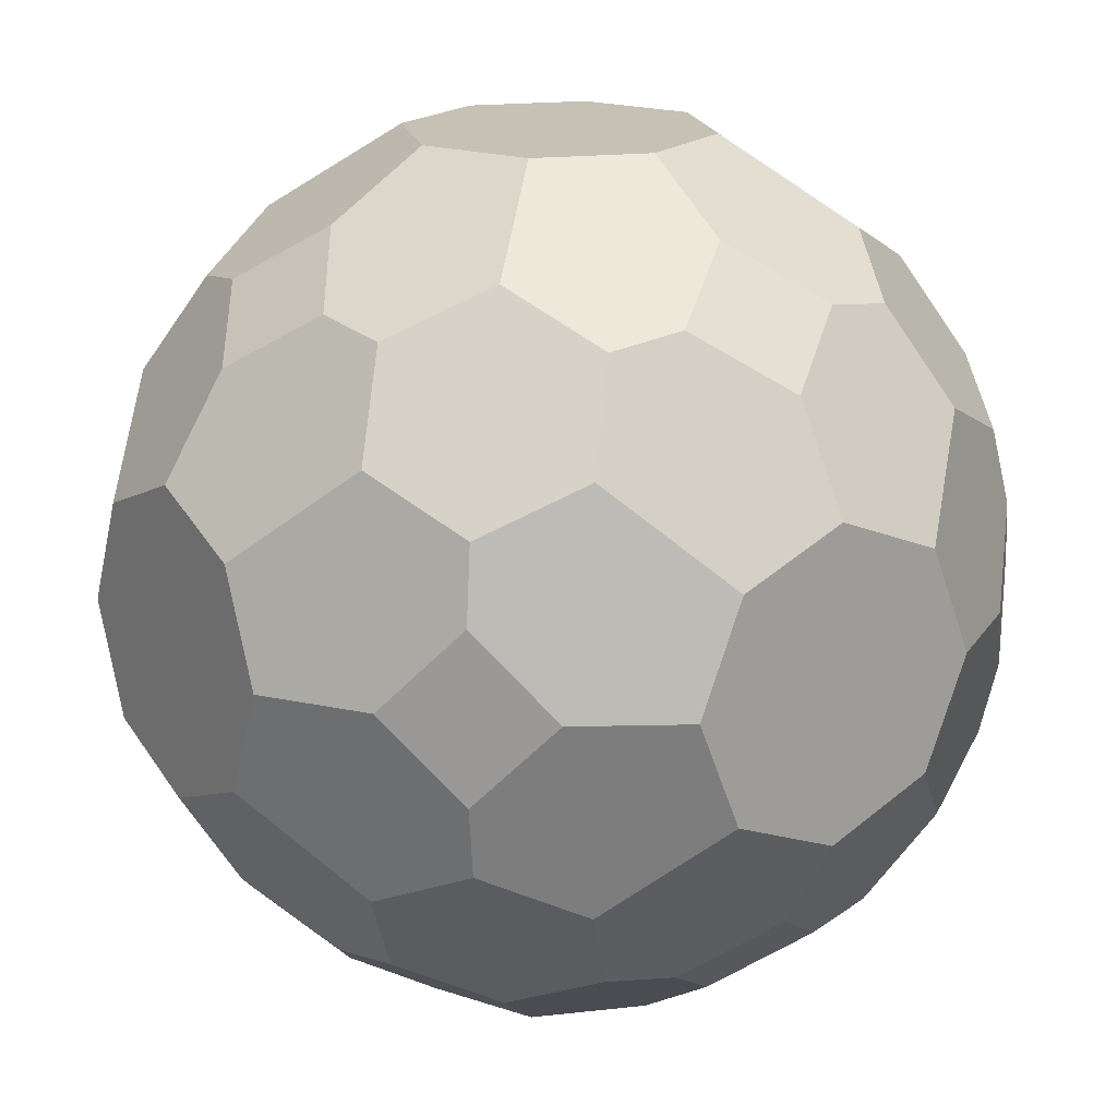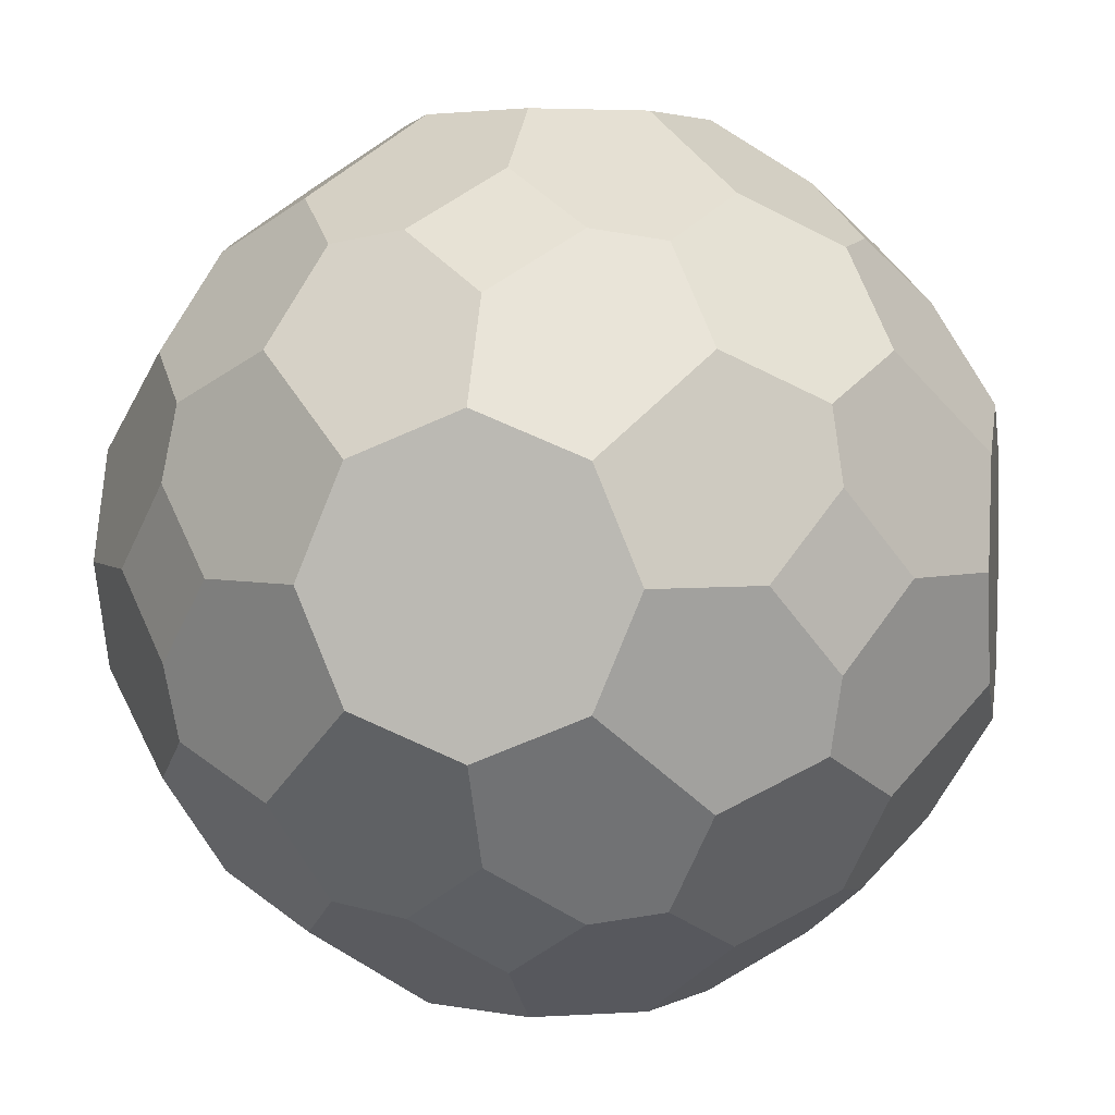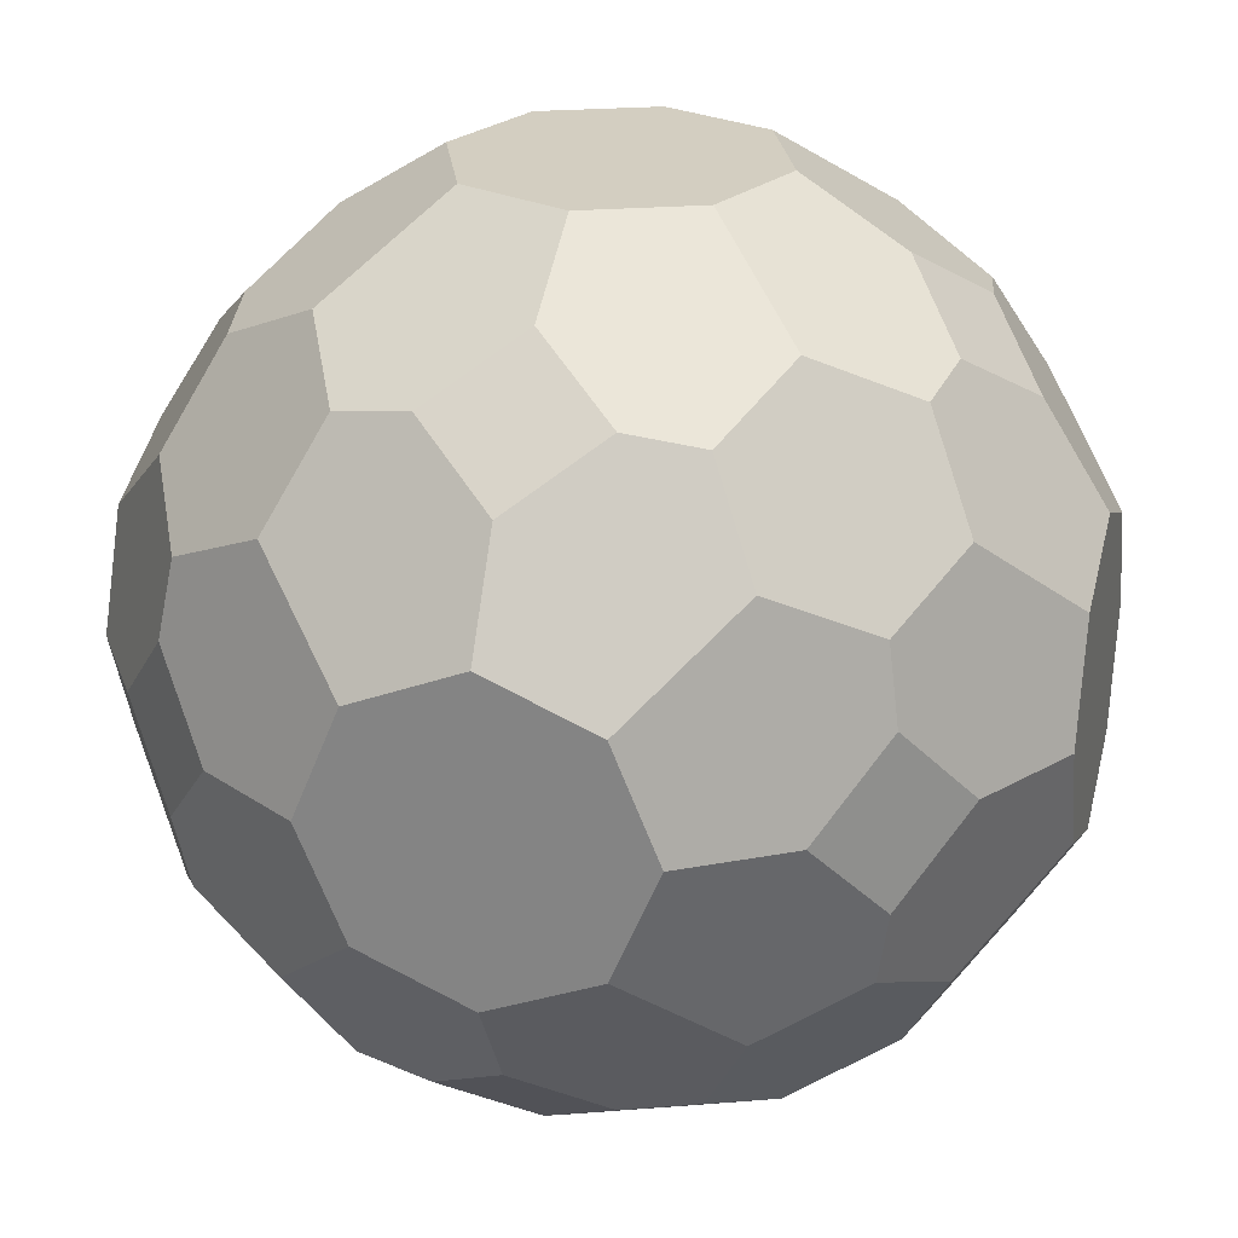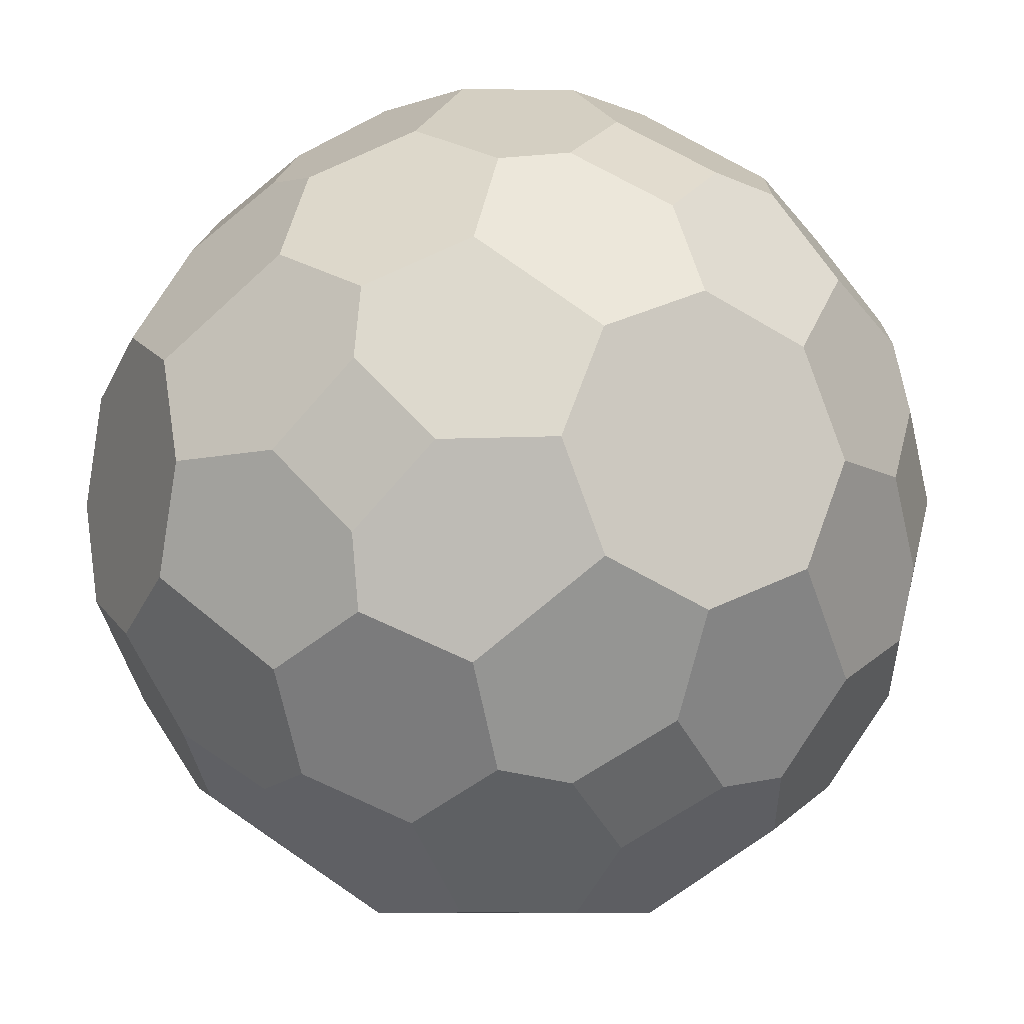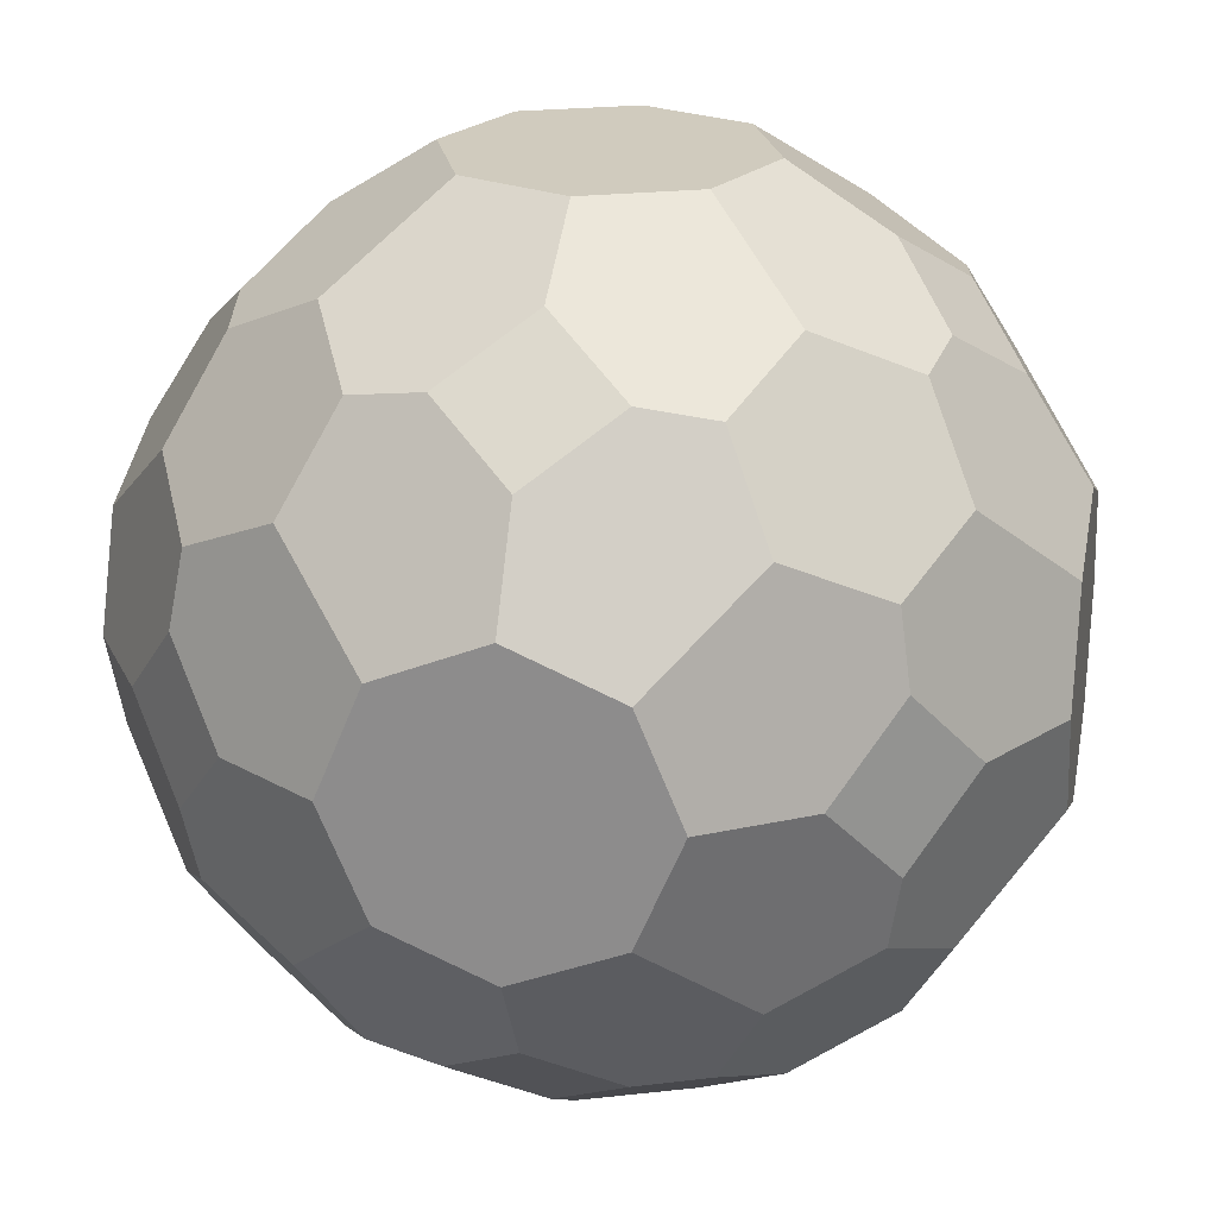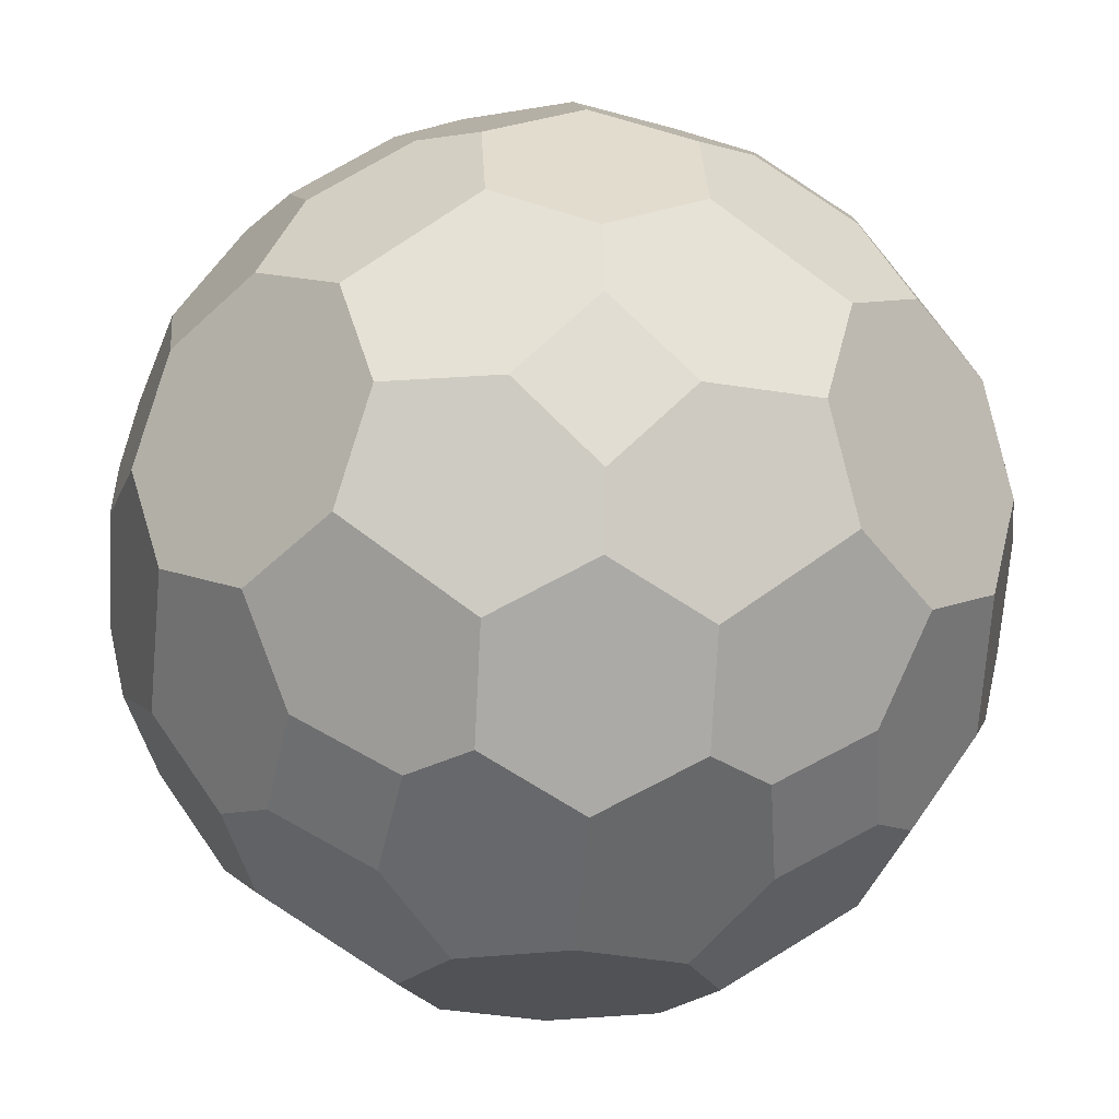
<metadata>
{"format":"obj","ext":"obj","renderer":"f3d","projection":"perspective","resolution":1024,"background":"white","views":[{"elev":18.7,"azim":55.2,"up":"+Y"},{"elev":3.4,"azim":-169.7,"up":"+Z"},{"elev":25.3,"azim":-74.8,"up":"+Z"},{"elev":-8.8,"azim":154.8,"up":"+Z"},{"elev":23.3,"azim":11.7,"up":"+Z"},{"elev":-20.8,"azim":129.9,"up":"+Z"}]}
</metadata>
<code>
o Truncated Disdyakis Dodecahedron
v 0 0 0
v -0.3827 0.9239 0
v -1.307 1.307 0
v -2.23 0.9239 0
v -2.613 0 0
v -2.23 -0.9239 0
v -1.307 -1.307 0
v -0.3827 -0.9239 0
v 0 0 -7.372
v -0.3827 -0.9239 -7.372
v -1.307 -1.307 -7.372
v -2.23 -0.9239 -7.372
v -2.613 0 -7.372
v -2.23 0.9239 -7.372
v -1.307 1.307 -7.372
v -0.3827 0.9239 -7.372
v 2.379 1.307 -3.686
v 2.379 0.9239 -2.762
v 2.379 0 -2.379
v 2.379 -0.9239 -2.762
v 2.379 -1.307 -3.686
v 2.379 -0.9239 -4.61
v 2.379 0 -4.992
v 2.379 0.9239 -4.61
v -4.992 1.307 -3.686
v -4.992 0.9239 -4.61
v -4.992 0 -4.992
v -4.992 -0.9239 -4.61
v -4.992 -1.307 -3.686
v -4.992 -0.9239 -2.762
v -4.992 0 -2.379
v -4.992 0.9239 -2.762
v -1.307 3.686 -2.379
v -0.3827 3.686 -2.762
v 0 3.686 -3.686
v -0.3827 3.686 -4.61
v -1.307 3.686 -4.992
v -2.23 3.686 -4.61
v -2.613 3.686 -3.686
v -2.23 3.686 -2.762
v -1.307 -3.686 -2.379
v -2.23 -3.686 -2.762
v -2.613 -3.686 -3.686
v -2.23 -3.686 -4.61
v -1.307 -3.686 -4.992
v -0.3827 -3.686 -4.61
v 0 -3.686 -3.686
v -0.3827 -3.686 -2.762
v 0.4299 1.736 -0.7246
v 1.246 1.328 -1.133
v 1.655 1.736 -1.949
v 1.246 2.553 -2.358
v 0.4299 2.961 -1.949
v 0.02163 2.553 -1.133
v 0.4299 1.736 -6.647
v 0.02163 2.553 -6.239
v 0.4299 2.961 -5.422
v 1.246 2.553 -5.014
v 1.655 1.736 -5.422
v 1.246 1.328 -6.239
v 0.4299 -1.736 -0.7246
v 0.02163 -2.553 -1.133
v 0.4299 -2.961 -1.949
v 1.246 -2.553 -2.358
v 1.655 -1.736 -1.949
v 1.246 -1.328 -1.133
v 0.4299 -1.736 -6.647
v 1.246 -1.328 -6.239
v 1.655 -1.736 -5.422
v 1.246 -2.553 -5.014
v 0.4299 -2.961 -5.422
v 0.02163 -2.553 -6.239
v -3.043 1.736 -0.7246
v -2.635 2.553 -1.133
v -3.043 2.961 -1.949
v -3.859 2.553 -2.358
v -4.268 1.736 -1.949
v -3.859 1.328 -1.133
v -3.043 1.736 -6.647
v -3.859 1.328 -6.239
v -4.268 1.736 -5.422
v -3.859 2.553 -5.014
v -3.043 2.961 -5.422
v -2.635 2.553 -6.239
v -3.043 -1.736 -0.7246
v -3.859 -1.328 -1.133
v -4.268 -1.736 -1.949
v -3.859 -2.553 -2.358
v -3.043 -2.961 -1.949
v -2.635 -2.553 -1.133
v -3.043 -1.736 -6.647
v -2.635 -2.553 -6.239
v -3.043 -2.961 -5.422
v -3.859 -2.553 -5.014
v -4.268 -1.736 -5.422
v -3.859 -1.328 -6.239
v 1.346 -0.7071 -1.033
v 0.8459 0 -0.5334
v 1.346 0.7071 -6.338
v 0.8459 0 -6.838
v -3.959 0.7071 -1.033
v -3.459 0 -0.5334
v -3.959 -0.7071 -6.338
v -3.459 0 -6.838
v 1.346 2.652 -4.393
v 1.846 2.152 -3.686
v 1.346 -2.652 -2.979
v 1.846 -2.152 -3.686
v -3.959 2.652 -2.979
v -4.459 2.152 -3.686
v -3.959 -2.652 -4.393
v -4.459 -2.152 -3.686
v -2.014 2.652 -1.033
v -1.307 3.152 -1.533
v -0.5995 2.652 -6.338
v -1.307 3.152 -5.838
v -0.5995 -2.652 -1.033
v -1.307 -3.152 -1.533
v -2.014 -2.652 -6.338
v -1.307 -3.152 -5.838
v -0.5995 2.652 -1.033
v -1.307 2.152 -0.5334
v -2.014 2.652 -6.338
v -1.307 2.152 -6.838
v -2.014 -2.652 -1.033
v -1.307 -2.152 -0.5334
v -0.5995 -2.652 -6.338
v -1.307 -2.152 -6.838
v 1.346 0.7071 -1.033
v 1.846 0 -1.533
v 1.346 -0.7071 -6.338
v 1.846 0 -5.838
v -3.959 -0.7071 -1.033
v -4.459 0 -1.533
v -3.959 0.7071 -6.338
v -4.459 0 -5.838
v 1.346 2.652 -2.979
v 0.8459 3.152 -3.686
v 1.346 -2.652 -4.393
v 0.8459 -3.152 -3.686
v -3.959 2.652 -4.393
v -3.459 3.152 -3.686
v -3.959 -2.652 -2.979
v -3.459 -3.152 -3.686
g Truncated Disdyakis Dodecahedron
f 1 2 3 4 5 6 7 8
f 9 10 11 12 13 14 15 16
f 17 18 19 20 21 22 23 24
f 25 26 27 28 29 30 31 32
f 33 34 35 36 37 38 39 40
f 41 42 43 44 45 46 47 48
f 49 50 51 52 53 54
f 55 56 57 58 59 60
f 61 62 63 64 65 66
f 67 68 69 70 71 72
f 73 74 75 76 77 78
f 79 80 81 82 83 84
f 85 86 87 88 89 90
f 91 92 93 94 95 96
f 1 8 61 66 97 98
f 9 16 55 60 99 100
f 5 4 73 78 101 102
f 13 12 91 96 103 104
f 17 24 59 58 105 106
f 21 20 65 64 107 108
f 25 32 77 76 109 110
f 29 28 95 94 111 112
f 33 40 75 74 113 114
f 37 36 57 56 115 116
f 41 48 63 62 117 118
f 45 44 93 92 119 120
f 3 2 49 54 121 122
f 15 14 79 84 123 124
f 7 6 85 90 125 126
f 11 10 67 72 127 128
f 19 18 51 50 129 130
f 23 22 69 68 131 132
f 31 30 87 86 133 134
f 27 26 81 80 135 136
f 35 34 53 52 137 138
f 47 46 71 70 139 140
f 39 38 83 82 141 142
f 43 42 89 88 143 144
f 1 98 129 50 49 2
f 9 100 131 68 67 10
f 5 102 133 86 85 6
f 13 104 135 80 79 14
f 17 106 137 52 51 18
f 21 108 139 70 69 22
f 25 110 141 82 81 26
f 29 112 143 88 87 30
f 33 114 121 54 53 34
f 37 116 123 84 83 38
f 41 118 125 90 89 42
f 45 120 127 72 71 46
f 3 122 113 74 73 4
f 15 124 115 56 55 16
f 7 126 117 62 61 8
f 11 128 119 92 91 12
f 19 130 97 66 65 20
f 23 132 99 60 59 24
f 31 134 101 78 77 32
f 27 136 103 96 95 28
f 35 138 105 58 57 36
f 47 140 107 64 63 48
f 39 142 109 76 75 40
f 43 144 111 94 93 44
f 98 97 130 129
f 100 99 132 131
f 102 101 134 133
f 104 103 136 135
f 106 105 138 137
f 108 107 140 139
f 110 109 142 141
f 112 111 144 143
f 114 113 122 121
f 116 115 124 123
f 118 117 126 125
f 120 119 128 127

</code>
